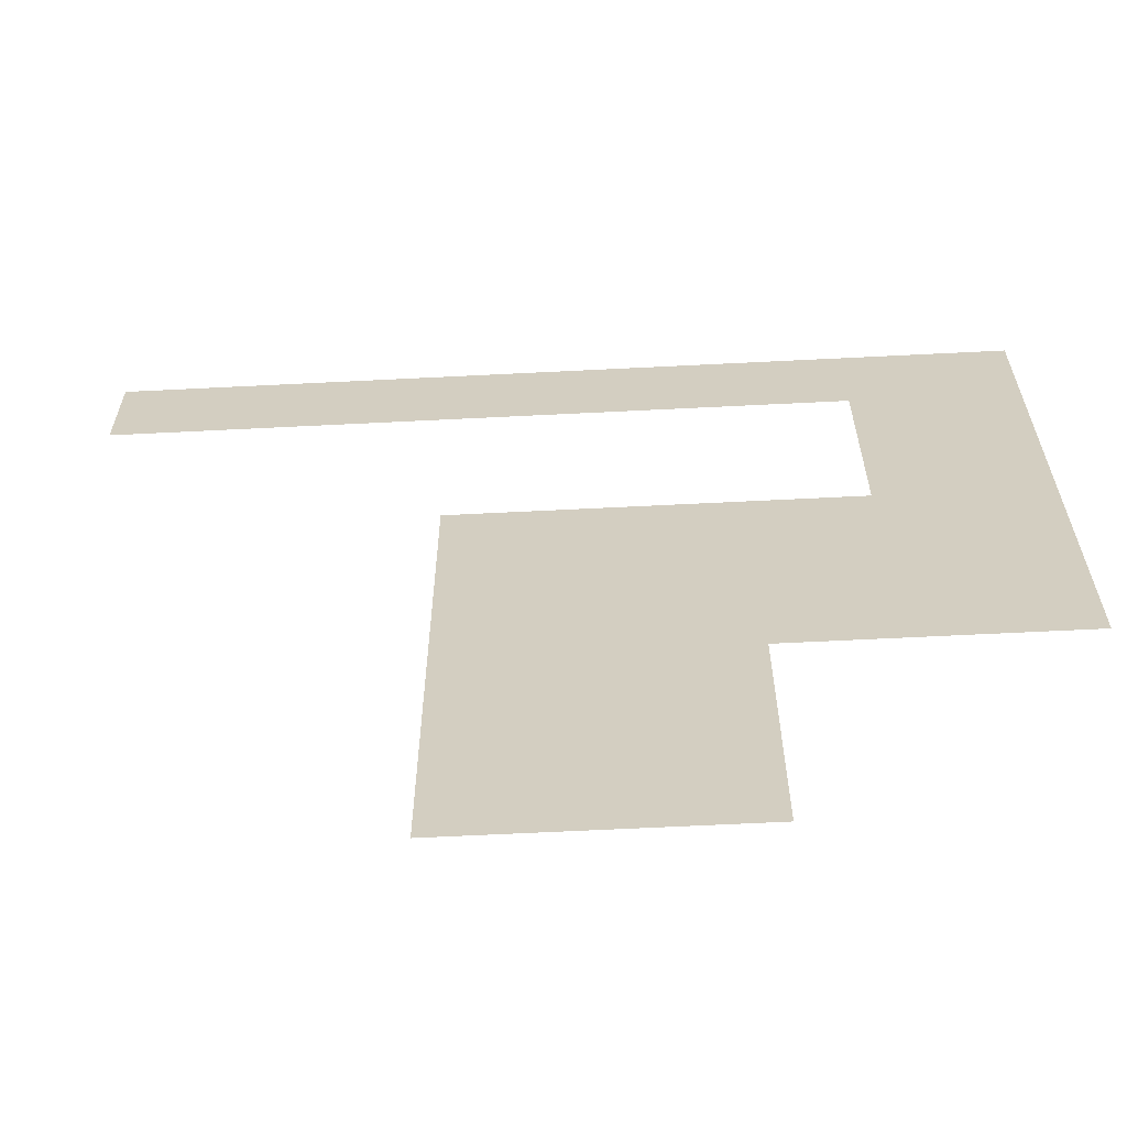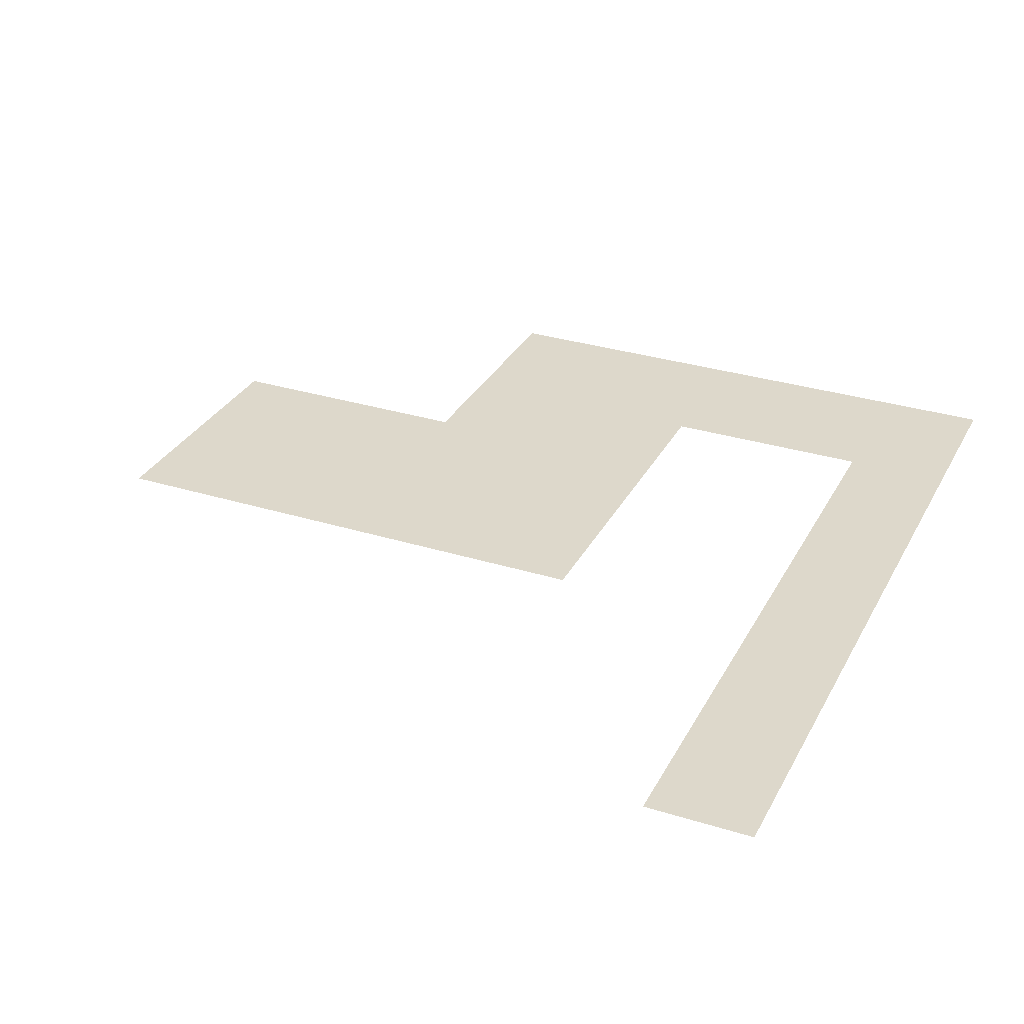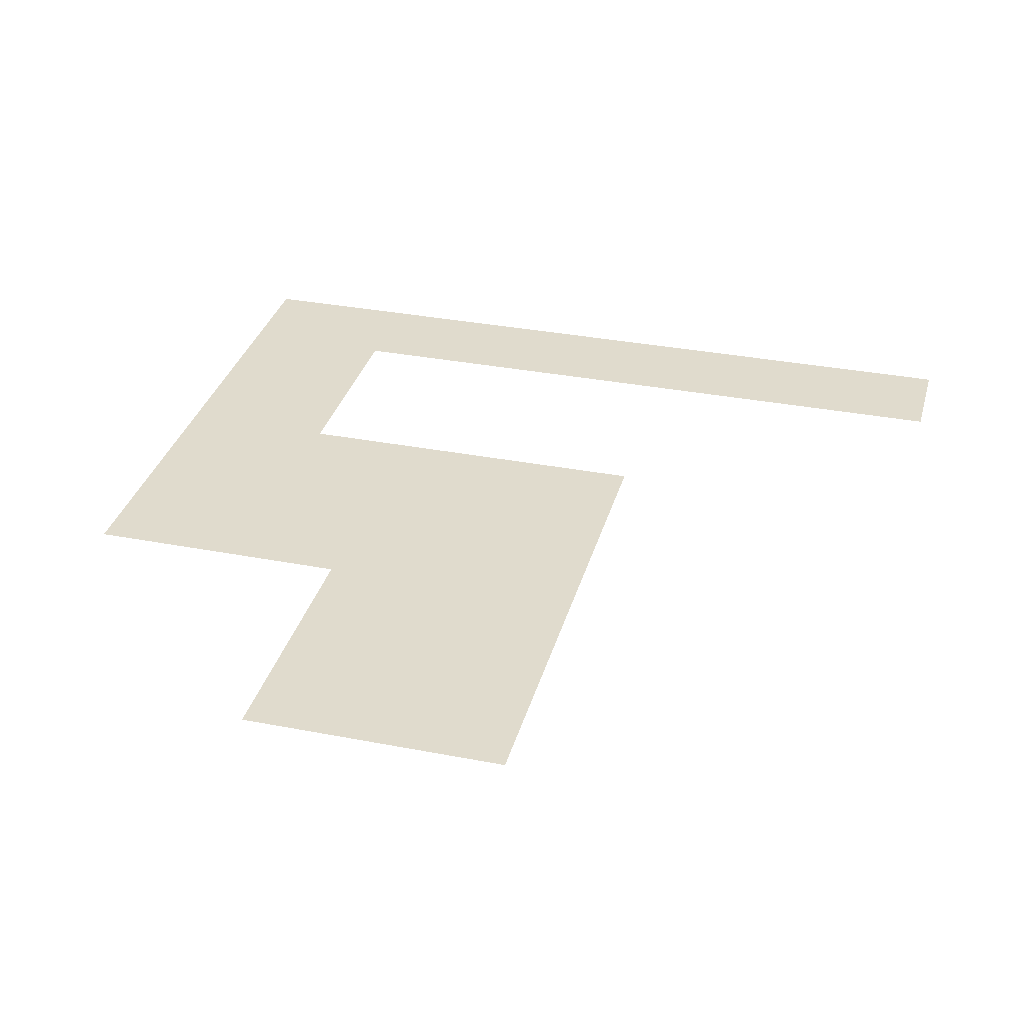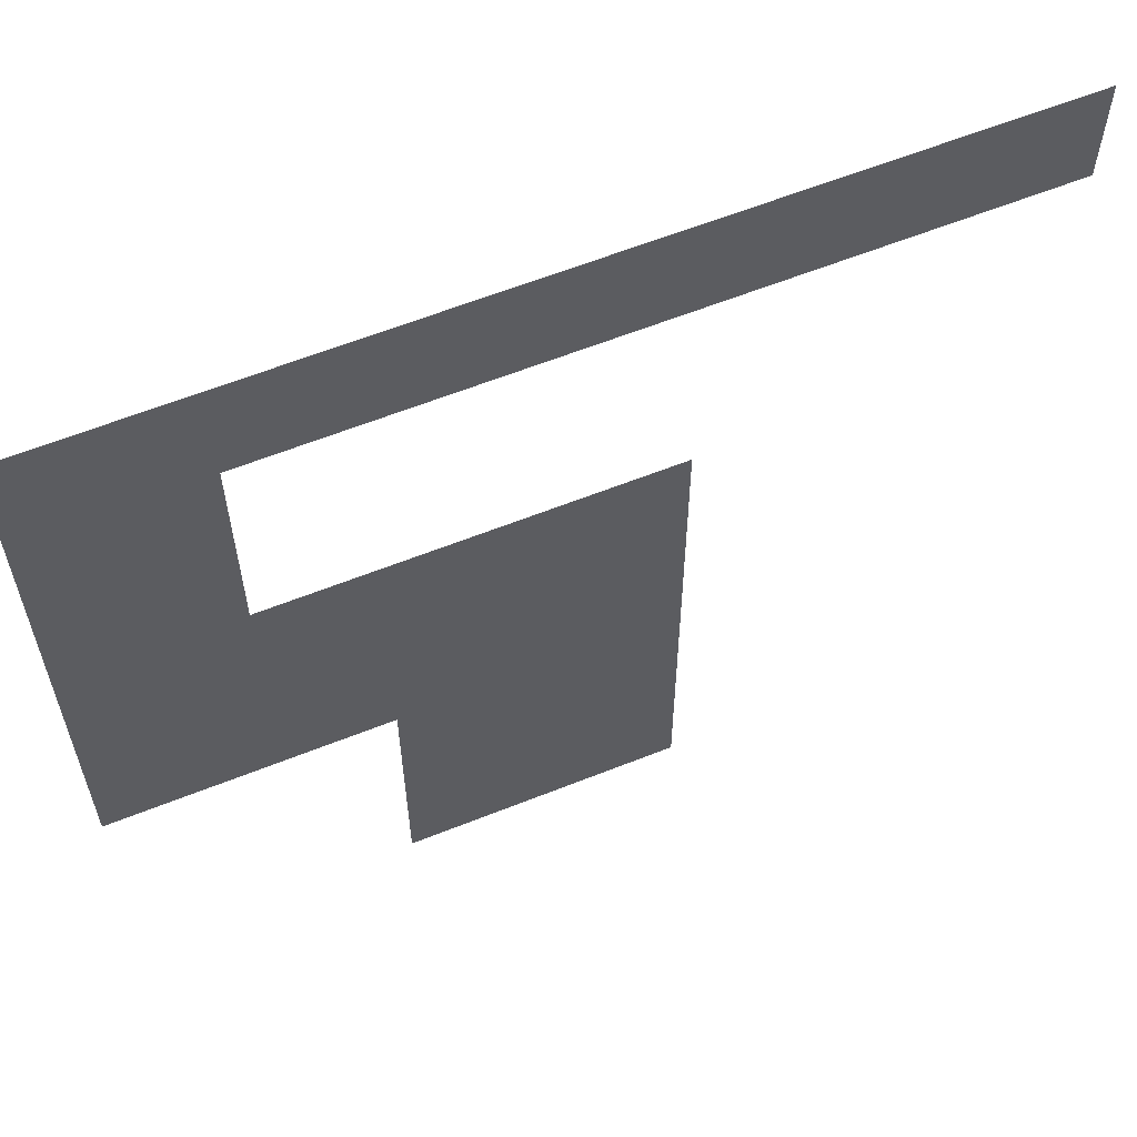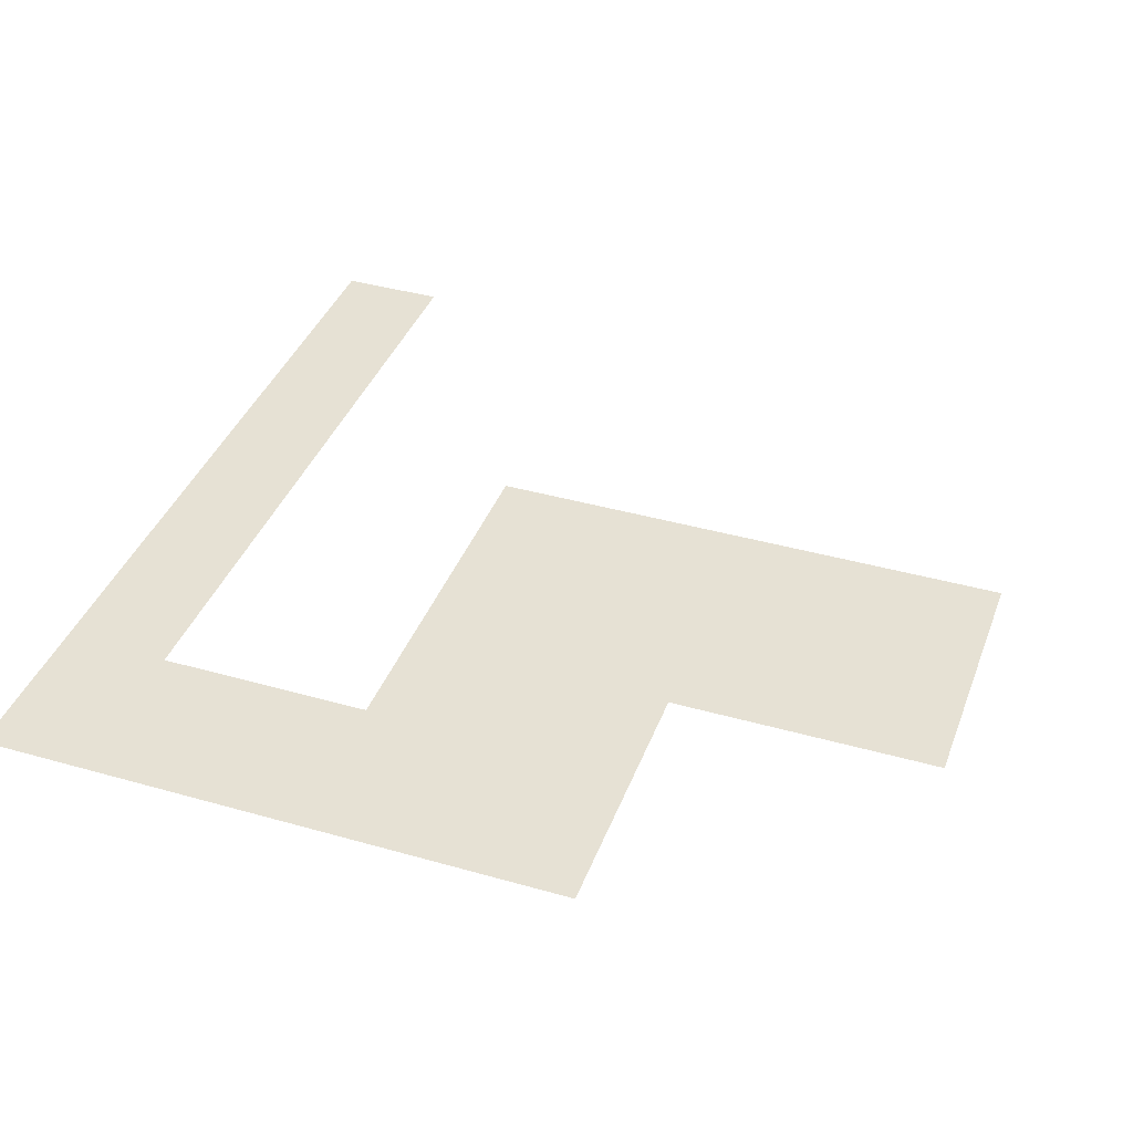
<metadata>
{"format":"obj","ext":"obj","renderer":"f3d","projection":"perspective","resolution":1024,"background":"white","views":[{"elev":-64.1,"azim":-177.1,"up":"+Y"},{"elev":31.2,"azim":113.9,"up":"+Z"},{"elev":33.2,"azim":14.9,"up":"+Z"},{"elev":60.9,"azim":-22.2,"up":"+Y"},{"elev":39.2,"azim":-70.4,"up":"+Z"}]}
</metadata>
<code>
v -15 -1 0
v -16 -1 0
v -16 0 0
v -15 0 0
v -14 -1 0
v -15 -1 0
v -15 0 0
v -14 0 0
v -13 -1 0
v -14 -1 0
v -14 0 0
v -13 0 0
v -12 -1 0
v -13 -1 0
v -13 0 0
v -12 0 0
v -11 -1 0
v -12 -1 0
v -12 0 0
v -11 0 0
v -10 -1 0
v -11 -1 0
v -11 0 0
v -10 0 0
v -9 -1 0
v -10 -1 0
v -10 0 0
v -9 0 0
v -8 -1 0
v -9 -1 0
v -9 0 0
v -8 0 0
v -7 -1 0
v -8 -1 0
v -8 0 0
v -7 0 0
v -6 -1 0
v -7 -1 0
v -7 0 0
v -6 0 0
v -5 -1 0
v -6 -1 0
v -6 0 0
v -5 0 0
v -4 -1 0
v -5 -1 0
v -5 0 0
v -4 0 0
v -3 -1 0
v -4 -1 0
v -4 0 0
v -3 0 0
v -2 -1 0
v -3 -1 0
v -3 0 0
v -2 0 0
v -1 -1 0
v -2 -1 0
v -2 0 0
v -1 0 0
v 0 -1 0
v -1 -1 0
v -1 0 0
v 0 0 0
v -15 -2 0
v -16 -2 0
v -16 -1 0
v -15 -1 0
v -14 -2 0
v -15 -2 0
v -15 -1 0
v -14 -1 0
v -13 -2 0
v -14 -2 0
v -14 -1 0
v -13 -1 0
v -12 -2 0
v -13 -2 0
v -13 -1 0
v -12 -1 0
v -11 -2 0
v -12 -2 0
v -12 -1 0
v -11 -1 0
v -10 -2 0
v -11 -2 0
v -11 -1 0
v -10 -1 0
v -9 -2 0
v -10 -2 0
v -10 -1 0
v -9 -1 0
v -8 -2 0
v -9 -2 0
v -9 -1 0
v -8 -1 0
v -7 -2 0
v -8 -2 0
v -8 -1 0
v -7 -1 0
v -6 -2 0
v -7 -2 0
v -7 -1 0
v -6 -1 0
v -5 -2 0
v -6 -2 0
v -6 -1 0
v -5 -1 0
v -4 -2 0
v -5 -2 0
v -5 -1 0
v -4 -1 0
v -3 -2 0
v -4 -2 0
v -4 -1 0
v -3 -1 0
v -2 -2 0
v -3 -2 0
v -3 -1 0
v -2 -1 0
v -1 -2 0
v -2 -2 0
v -2 -1 0
v -1 -1 0
v 0 -2 0
v -1 -2 0
v -1 -1 0
v 0 -1 0
v -15 -3 0
v -16 -3 0
v -16 -2 0
v -15 -2 0
v -14 -3 0
v -15 -3 0
v -15 -2 0
v -14 -2 0
v -13 -3 0
v -14 -3 0
v -14 -2 0
v -13 -2 0
v -15 -4 0
v -16 -4 0
v -16 -3 0
v -15 -3 0
v -14 -4 0
v -15 -4 0
v -15 -3 0
v -14 -3 0
v -13 -4 0
v -14 -4 0
v -14 -3 0
v -13 -3 0
v -15 -5 0
v -16 -5 0
v -16 -4 0
v -15 -4 0
v -14 -5 0
v -15 -5 0
v -15 -4 0
v -14 -4 0
v -13 -5 0
v -14 -5 0
v -14 -4 0
v -13 -4 0
v -15 -6 0
v -16 -6 0
v -16 -5 0
v -15 -5 0
v -14 -6 0
v -15 -6 0
v -15 -5 0
v -14 -5 0
v -13 -6 0
v -14 -6 0
v -14 -5 0
v -13 -5 0
v -15 -7 0
v -16 -7 0
v -16 -6 0
v -15 -6 0
v -14 -7 0
v -15 -7 0
v -15 -6 0
v -14 -6 0
v -13 -7 0
v -14 -7 0
v -14 -6 0
v -13 -6 0
v -12 -7 0
v -13 -7 0
v -13 -6 0
v -12 -6 0
v -11 -7 0
v -12 -7 0
v -12 -6 0
v -11 -6 0
v -10 -7 0
v -11 -7 0
v -11 -6 0
v -10 -6 0
v -9 -7 0
v -10 -7 0
v -10 -6 0
v -9 -6 0
v -8 -7 0
v -9 -7 0
v -9 -6 0
v -8 -6 0
v -7 -7 0
v -8 -7 0
v -8 -6 0
v -7 -6 0
v -6 -7 0
v -7 -7 0
v -7 -6 0
v -6 -6 0
v -15 -8 0
v -16 -8 0
v -16 -7 0
v -15 -7 0
v -14 -8 0
v -15 -8 0
v -15 -7 0
v -14 -7 0
v -13 -8 0
v -14 -8 0
v -14 -7 0
v -13 -7 0
v -12 -8 0
v -13 -8 0
v -13 -7 0
v -12 -7 0
v -11 -8 0
v -12 -8 0
v -12 -7 0
v -11 -7 0
v -10 -8 0
v -11 -8 0
v -11 -7 0
v -10 -7 0
v -9 -8 0
v -10 -8 0
v -10 -7 0
v -9 -7 0
v -8 -8 0
v -9 -8 0
v -9 -7 0
v -8 -7 0
v -7 -8 0
v -8 -8 0
v -8 -7 0
v -7 -7 0
v -6 -8 0
v -7 -8 0
v -7 -7 0
v -6 -7 0
v -15 -9 0
v -16 -9 0
v -16 -8 0
v -15 -8 0
v -14 -9 0
v -15 -9 0
v -15 -8 0
v -14 -8 0
v -13 -9 0
v -14 -9 0
v -14 -8 0
v -13 -8 0
v -12 -9 0
v -13 -9 0
v -13 -8 0
v -12 -8 0
v -11 -9 0
v -12 -9 0
v -12 -8 0
v -11 -8 0
v -10 -9 0
v -11 -9 0
v -11 -8 0
v -10 -8 0
v -9 -9 0
v -10 -9 0
v -10 -8 0
v -9 -8 0
v -8 -9 0
v -9 -9 0
v -9 -8 0
v -8 -8 0
v -7 -9 0
v -8 -9 0
v -8 -8 0
v -7 -8 0
v -6 -9 0
v -7 -9 0
v -7 -8 0
v -6 -8 0
v -15 -10 0
v -16 -10 0
v -16 -9 0
v -15 -9 0
v -14 -10 0
v -15 -10 0
v -15 -9 0
v -14 -9 0
v -13 -10 0
v -14 -10 0
v -14 -9 0
v -13 -9 0
v -12 -10 0
v -13 -10 0
v -13 -9 0
v -12 -9 0
v -11 -10 0
v -12 -10 0
v -12 -9 0
v -11 -9 0
v -10 -10 0
v -11 -10 0
v -11 -9 0
v -10 -9 0
v -9 -10 0
v -10 -10 0
v -10 -9 0
v -9 -9 0
v -8 -10 0
v -9 -10 0
v -9 -9 0
v -8 -9 0
v -7 -10 0
v -8 -10 0
v -8 -9 0
v -7 -9 0
v -6 -10 0
v -7 -10 0
v -7 -9 0
v -6 -9 0
v -15 -11 0
v -16 -11 0
v -16 -10 0
v -15 -10 0
v -14 -11 0
v -15 -11 0
v -15 -10 0
v -14 -10 0
v -13 -11 0
v -14 -11 0
v -14 -10 0
v -13 -10 0
v -12 -11 0
v -13 -11 0
v -13 -10 0
v -12 -10 0
v -11 -11 0
v -12 -11 0
v -12 -10 0
v -11 -10 0
v -10 -11 0
v -11 -11 0
v -11 -10 0
v -10 -10 0
v -9 -11 0
v -10 -11 0
v -10 -10 0
v -9 -10 0
v -8 -11 0
v -9 -11 0
v -9 -10 0
v -8 -10 0
v -7 -11 0
v -8 -11 0
v -8 -10 0
v -7 -10 0
v -6 -11 0
v -7 -11 0
v -7 -10 0
v -6 -10 0
v -10 -12 0
v -11 -12 0
v -11 -11 0
v -10 -11 0
v -9 -12 0
v -10 -12 0
v -10 -11 0
v -9 -11 0
v -8 -12 0
v -9 -12 0
v -9 -11 0
v -8 -11 0
v -7 -12 0
v -8 -12 0
v -8 -11 0
v -7 -11 0
v -6 -12 0
v -7 -12 0
v -7 -11 0
v -6 -11 0
v -10 -13 0
v -11 -13 0
v -11 -12 0
v -10 -12 0
v -9 -13 0
v -10 -13 0
v -10 -12 0
v -9 -12 0
v -8 -13 0
v -9 -13 0
v -9 -12 0
v -8 -12 0
v -7 -13 0
v -8 -13 0
v -8 -12 0
v -7 -12 0
v -6 -13 0
v -7 -13 0
v -7 -12 0
v -6 -12 0
v -10 -14 0
v -11 -14 0
v -11 -13 0
v -10 -13 0
v -9 -14 0
v -10 -14 0
v -10 -13 0
v -9 -13 0
v -8 -14 0
v -9 -14 0
v -9 -13 0
v -8 -13 0
v -7 -14 0
v -8 -14 0
v -8 -13 0
v -7 -13 0
v -6 -14 0
v -7 -14 0
v -7 -13 0
v -6 -13 0
v -10 -15 0
v -11 -15 0
v -11 -14 0
v -10 -14 0
v -9 -15 0
v -10 -15 0
v -10 -14 0
v -9 -14 0
v -8 -15 0
v -9 -15 0
v -9 -14 0
v -8 -14 0
v -7 -15 0
v -8 -15 0
v -8 -14 0
v -7 -14 0
v -6 -15 0
v -7 -15 0
v -7 -14 0
v -6 -14 0
v -10 -16 0
v -11 -16 0
v -11 -15 0
v -10 -15 0
v -9 -16 0
v -10 -16 0
v -10 -15 0
v -9 -15 0
v -8 -16 0
v -9 -16 0
v -9 -15 0
v -8 -15 0
v -7 -16 0
v -8 -16 0
v -8 -15 0
v -7 -15 0
v -6 -16 0
v -7 -16 0
v -7 -15 0
v -6 -15 0
g dungeon1_mesh_0056
f 1 2 3 4
f 5 6 7 8
f 9 10 11 12
f 13 14 15 16
f 17 18 19 20
f 21 22 23 24
f 25 26 27 28
f 29 30 31 32
f 33 34 35 36
f 37 38 39 40
f 41 42 43 44
f 45 46 47 48
f 49 50 51 52
f 53 54 55 56
f 57 58 59 60
f 61 62 63 64
f 65 66 67 68
f 69 70 71 72
f 73 74 75 76
f 77 78 79 80
f 81 82 83 84
f 85 86 87 88
f 89 90 91 92
f 93 94 95 96
f 97 98 99 100
f 101 102 103 104
f 105 106 107 108
f 109 110 111 112
f 113 114 115 116
f 117 118 119 120
f 121 122 123 124
f 125 126 127 128
f 129 130 131 132
f 133 134 135 136
f 137 138 139 140
f 141 142 143 144
f 145 146 147 148
f 149 150 151 152
f 153 154 155 156
f 157 158 159 160
f 161 162 163 164
f 165 166 167 168
f 169 170 171 172
f 173 174 175 176
f 177 178 179 180
f 181 182 183 184
f 185 186 187 188
f 189 190 191 192
f 193 194 195 196
f 197 198 199 200
f 201 202 203 204
f 205 206 207 208
f 209 210 211 212
f 213 214 215 216
f 217 218 219 220
f 221 222 223 224
f 225 226 227 228
f 229 230 231 232
f 233 234 235 236
f 237 238 239 240
f 241 242 243 244
f 245 246 247 248
f 249 250 251 252
f 253 254 255 256
f 257 258 259 260
f 261 262 263 264
f 265 266 267 268
f 269 270 271 272
f 273 274 275 276
f 277 278 279 280
f 281 282 283 284
f 285 286 287 288
f 289 290 291 292
f 293 294 295 296
f 297 298 299 300
f 301 302 303 304
f 305 306 307 308
f 309 310 311 312
f 313 314 315 316
f 317 318 319 320
f 321 322 323 324
f 325 326 327 328
f 329 330 331 332
f 333 334 335 336
f 337 338 339 340
f 341 342 343 344
f 345 346 347 348
f 349 350 351 352
f 353 354 355 356
f 357 358 359 360
f 361 362 363 364
f 365 366 367 368
f 369 370 371 372
f 373 374 375 376
f 377 378 379 380
f 381 382 383 384
f 385 386 387 388
f 389 390 391 392
f 393 394 395 396
f 397 398 399 400
f 401 402 403 404
f 405 406 407 408
f 409 410 411 412
f 413 414 415 416
f 417 418 419 420
f 421 422 423 424
f 425 426 427 428
f 429 430 431 432
f 433 434 435 436
f 437 438 439 440
f 441 442 443 444
f 445 446 447 448
f 449 450 451 452
f 453 454 455 456
f 457 458 459 460
f 461 462 463 464
f 465 466 467 468
f 469 470 471 472
f 473 474 475 476

</code>
